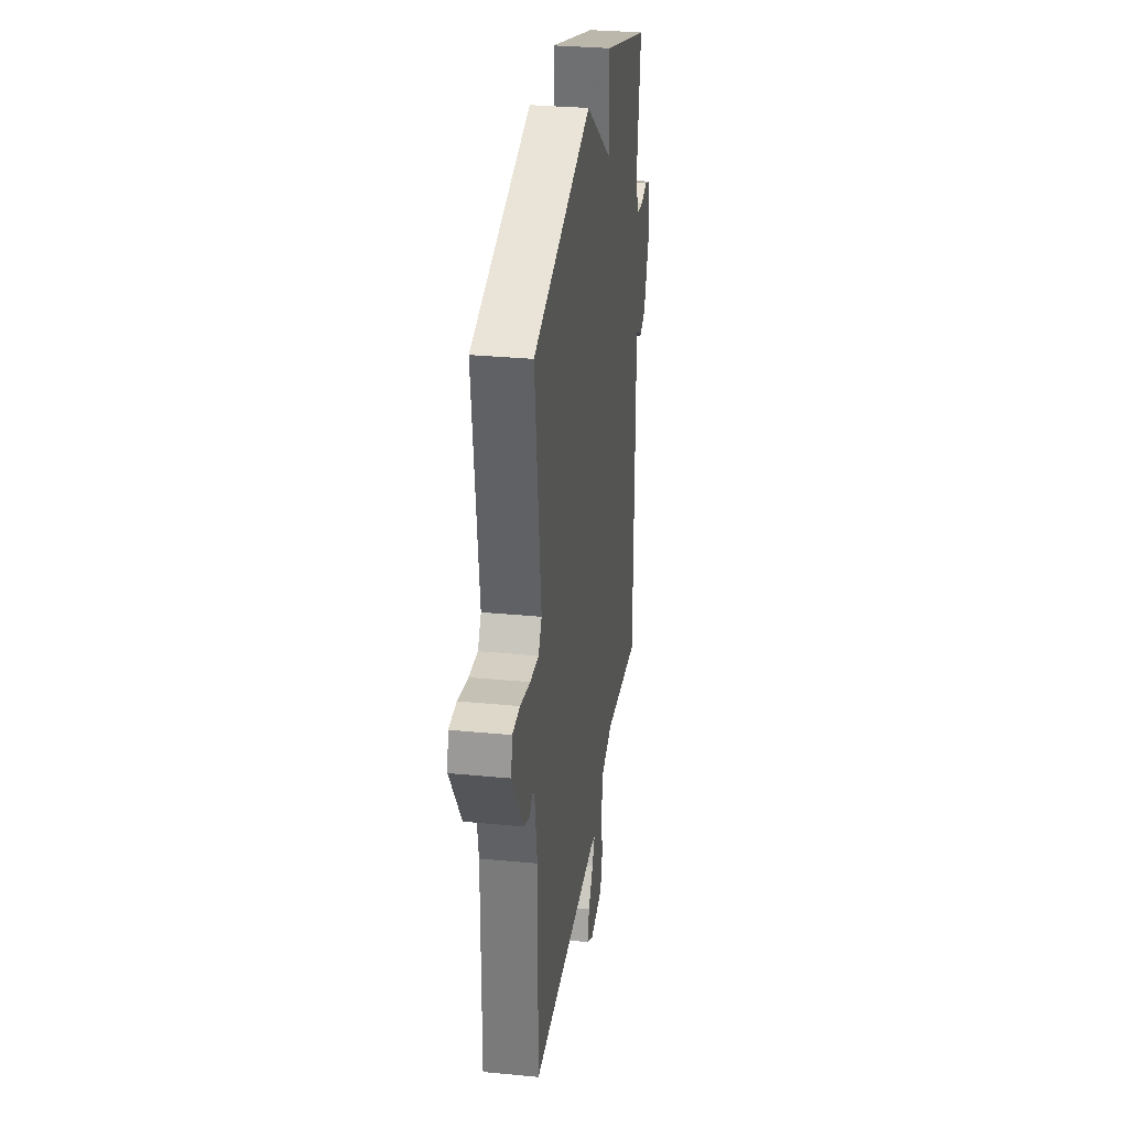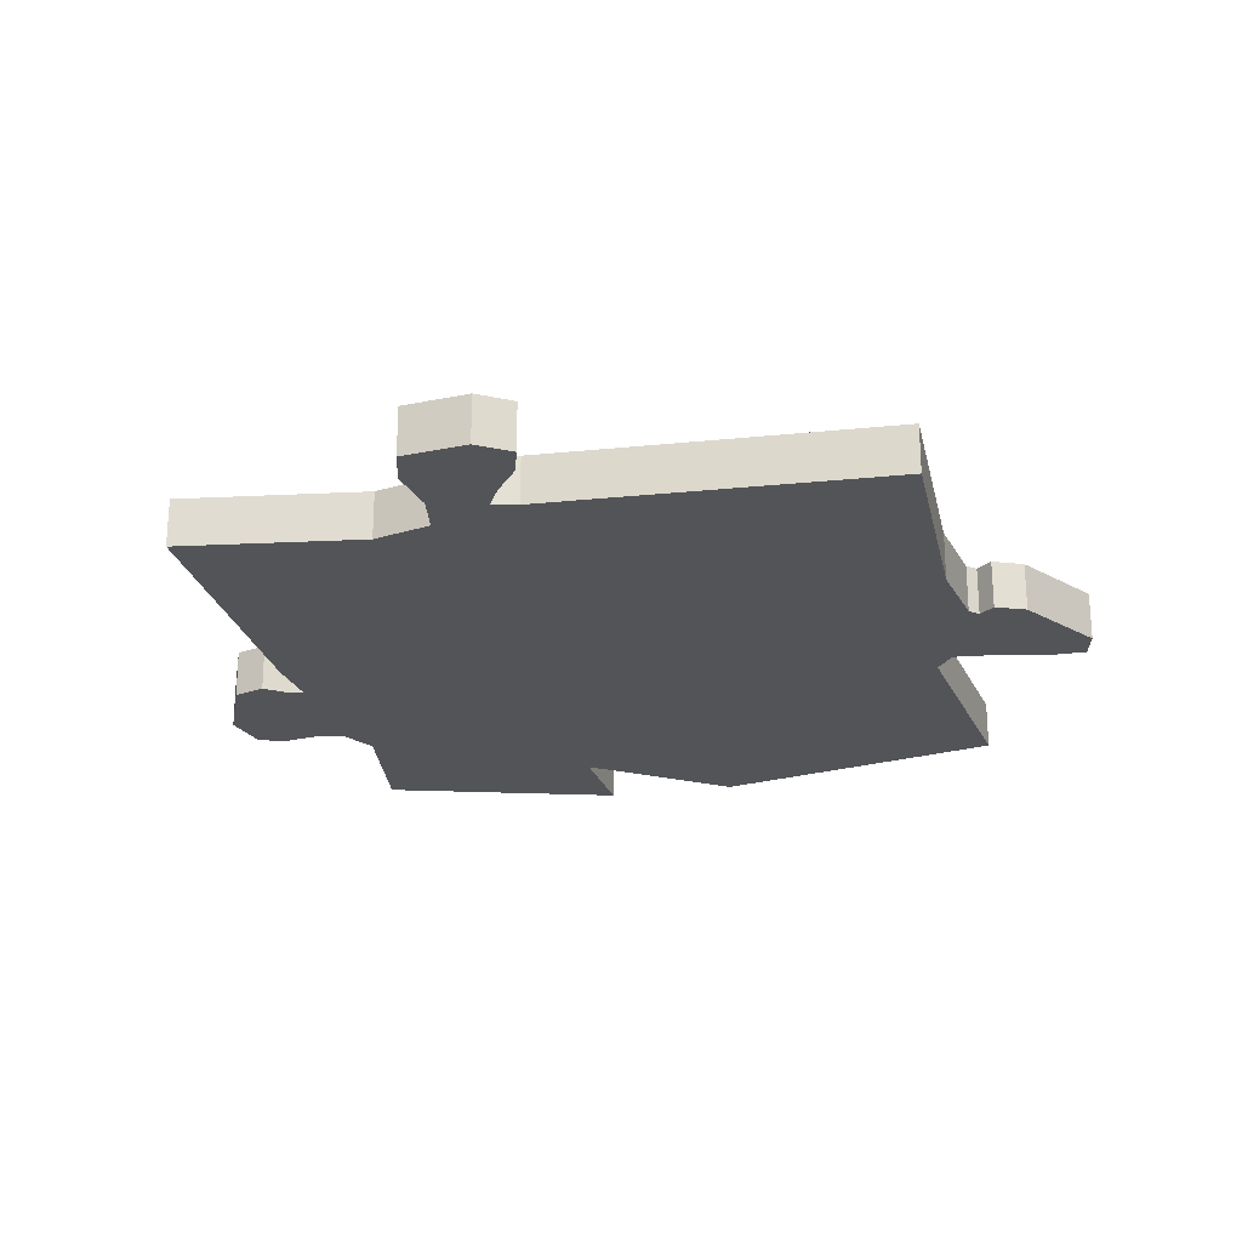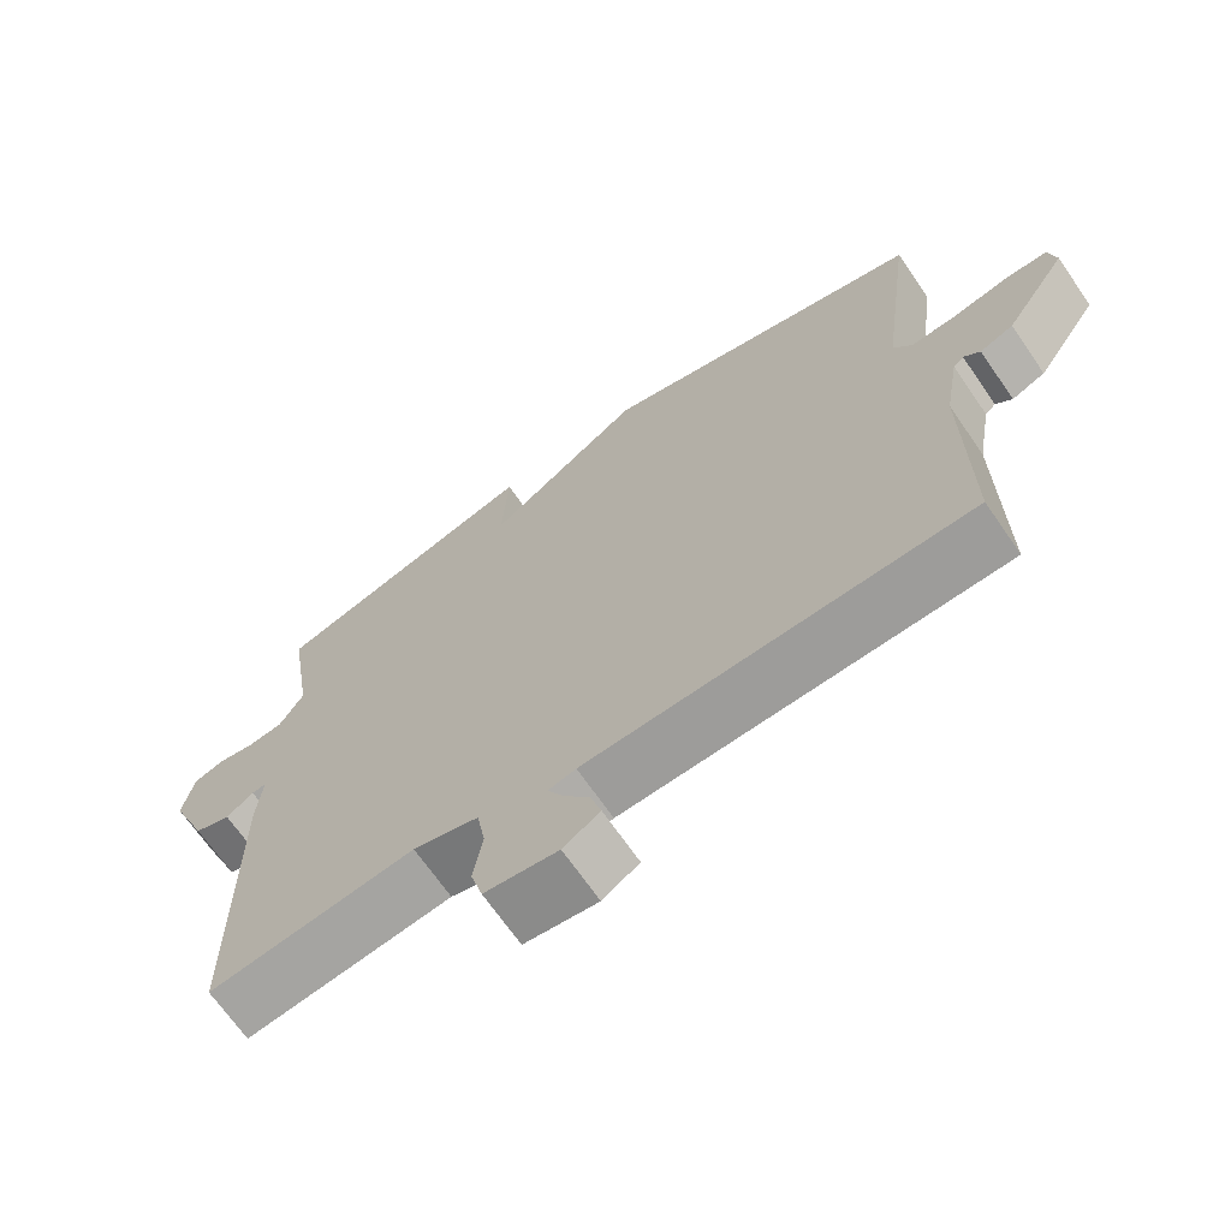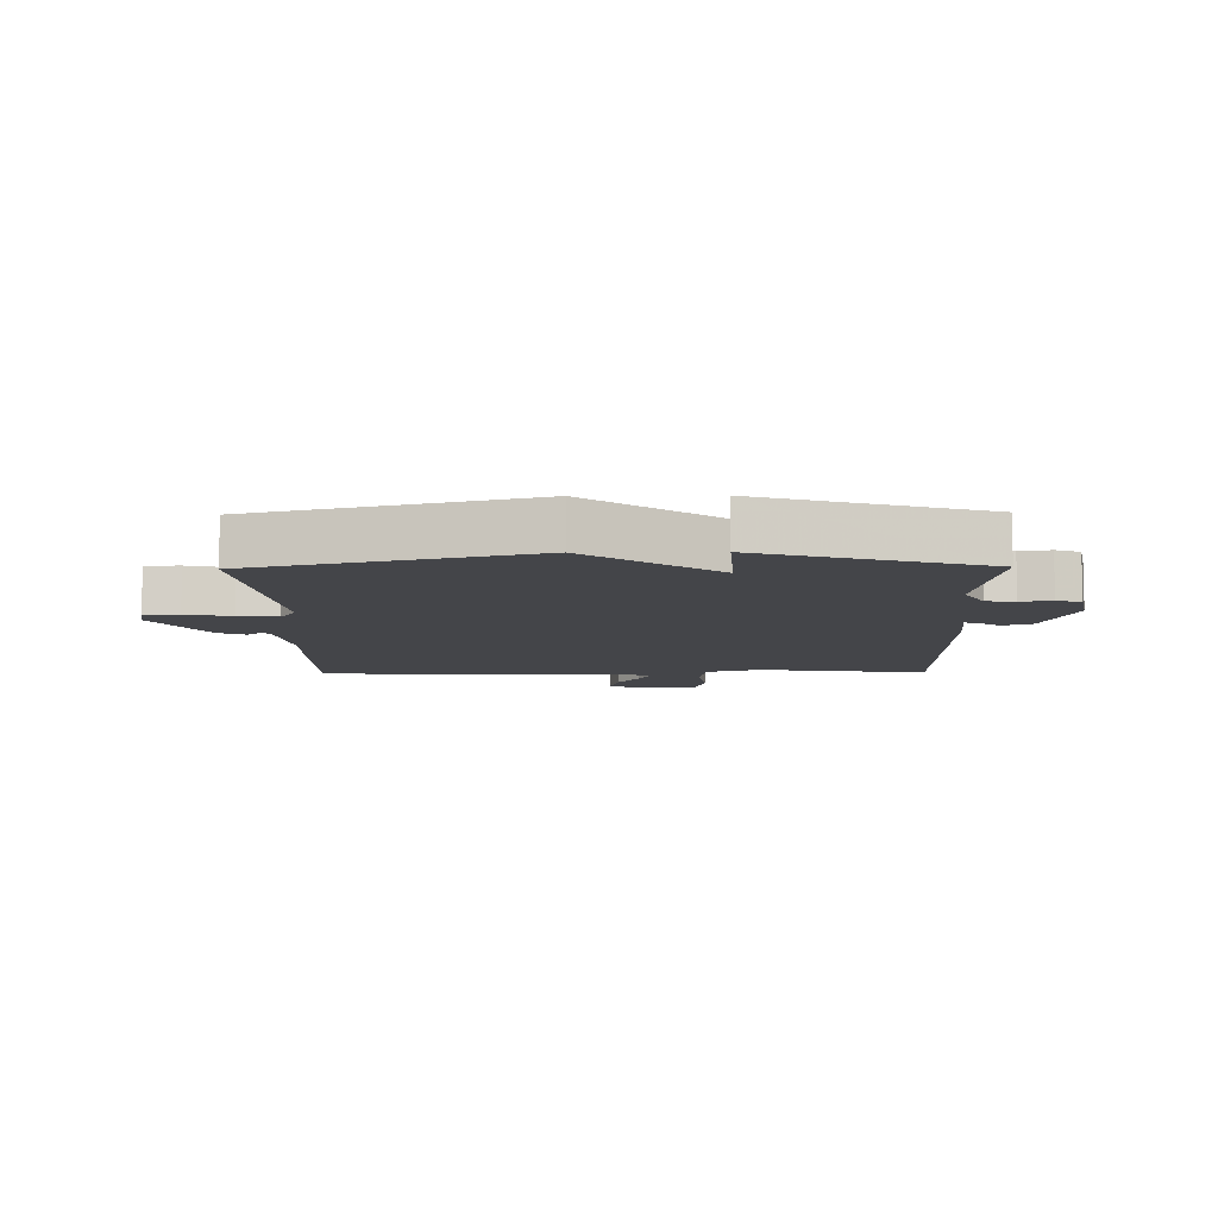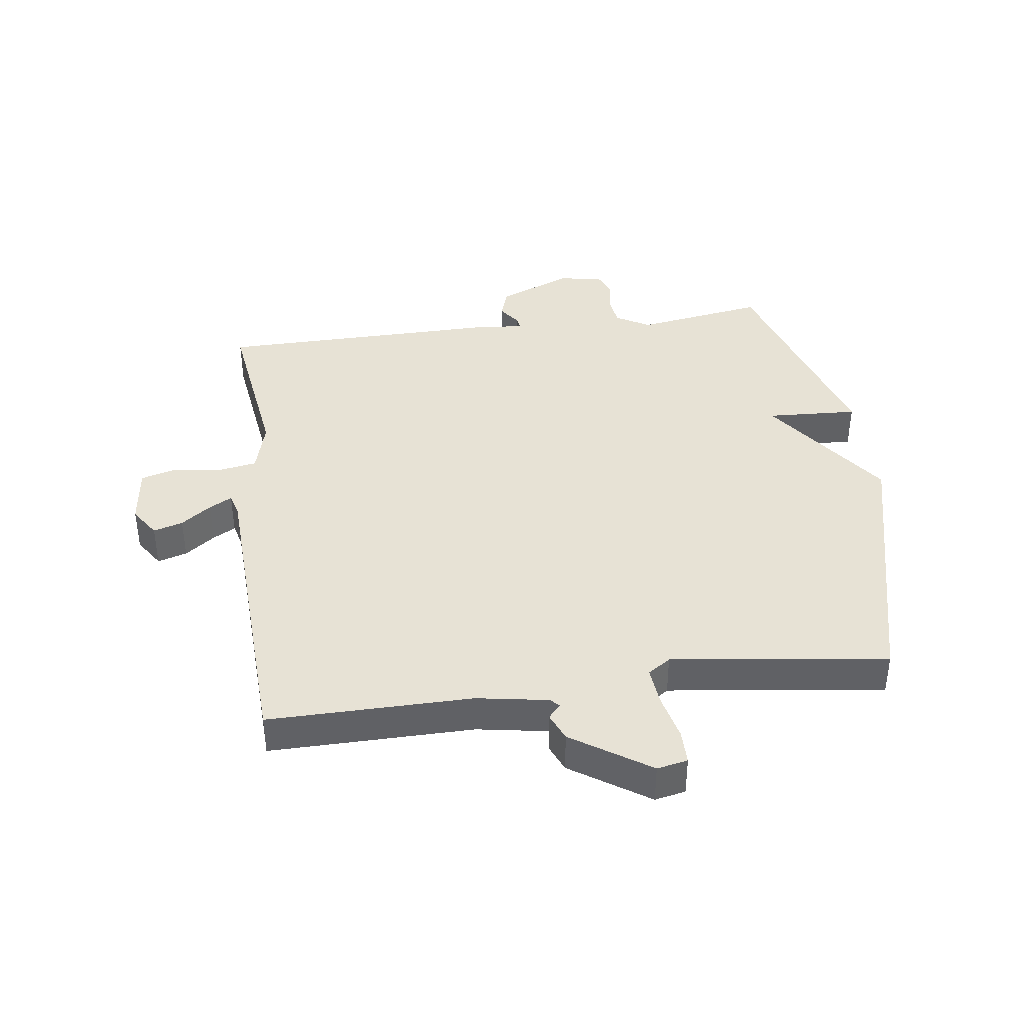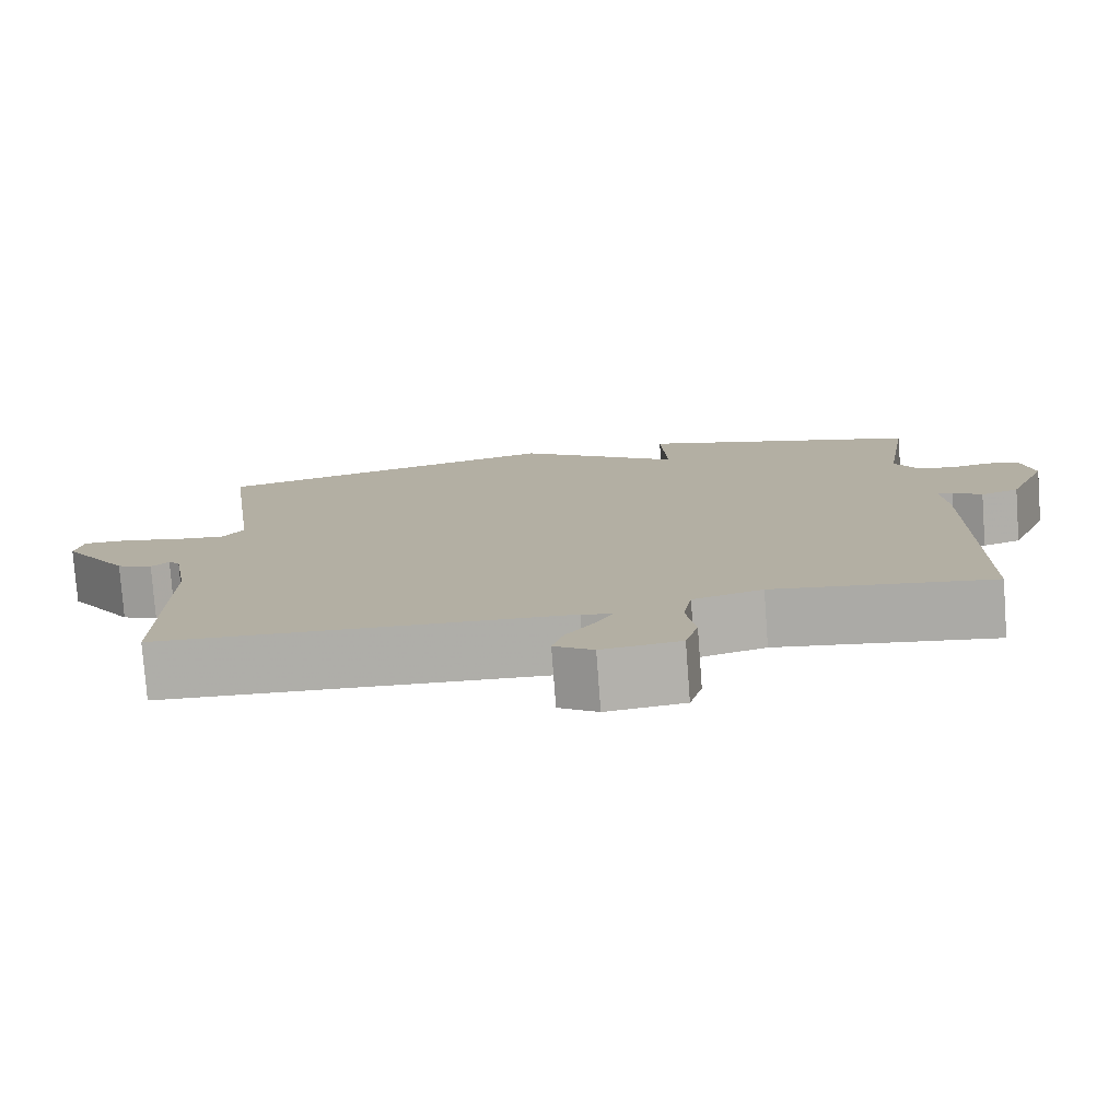
<metadata>
{"format":"obj","ext":"obj","renderer":"f3d","projection":"perspective","resolution":1024,"background":"white","views":[{"elev":31.0,"azim":-82.1,"up":"+Z"},{"elev":-23.1,"azim":-167.5,"up":"+Y"},{"elev":-68.6,"azim":-145.4,"up":"+Z"},{"elev":-9.1,"azim":0.9,"up":"+Y"},{"elev":40.1,"azim":-97.8,"up":"+Y"},{"elev":-78.1,"azim":4.3,"up":"+Z"}]}
</metadata>
<code>
v -0.5 0.07 0.5
v -0.058 0.07 0.609
v 0.15 0.07 0.461
v 0.142 0.07 0.609
v 0.5 0.07 0.5
v 0.467 0.07 0.289
v 0.499 0.07 0.234
v 0.546 0.07 0.228
v 0.596 0.07 0.237
v 0.636 0.07 0.223
v 0.651 0.07 0.15
v 0.601 0.07 0.029
v 0.553 0.07 0.013
v 0.516 0.07 0.039
v 0.497 0.07 0.042
v 0.504 0.07 -0.043
v 0.5 0.07 -0.5
v 0.226 0.07 -0.463
v 0.139 0.07 -0.487
v 0.128 0.07 -0.552
v 0.14 0.07 -0.628
v 0.124 0.07 -0.686
v 0.026 0.07 -0.698
v -0.023 0.07 -0.666
v -0.009 0.07 -0.618
v 0.027 0.07 -0.569
v 0.047 0.07 -0.532
v 0.01 0.07 -0.522
v -0.5 0.07 -0.5
v -0.498 0.07 -0.169
v -0.518 0.07 -0.053
v -0.532 0.07 -0.04
v -0.554 0.07 -0.06
v -0.599 0.07 -0.041
v -0.683 0.07 0.085
v -0.673 0.07 0.135
v -0.617 0.07 0.135
v -0.543 0.07 0.118
v -0.479 0.07 0.112
v -0.454 0.07 0.149
v -0.5 0 0.5
v -0.058 0 0.609
v 0.15 0 0.461
v 0.142 0 0.609
v 0.5 0 0.5
v 0.467 0 0.289
v 0.499 0 0.234
v 0.546 0 0.228
v 0.596 0 0.237
v 0.636 0 0.223
v 0.651 0 0.15
v 0.601 0 0.029
v 0.553 0 0.013
v 0.516 0 0.039
v 0.497 0 0.042
v 0.504 0 -0.043
v 0.5 0 -0.5
v 0.226 0 -0.463
v 0.139 0 -0.487
v 0.128 0 -0.552
v 0.14 0 -0.628
v 0.124 0 -0.686
v 0.026 0 -0.698
v -0.023 0 -0.666
v -0.009 0 -0.618
v 0.027 0 -0.569
v 0.047 0 -0.532
v 0.01 0 -0.522
v -0.5 0 -0.5
v -0.498 0 -0.169
v -0.518 0 -0.053
v -0.532 0 -0.04
v -0.554 0 -0.06
v -0.599 0 -0.041
v -0.683 0 0.085
v -0.673 0 0.135
v -0.617 0 0.135
v -0.543 0 0.118
v -0.479 0 0.112
v -0.454 0 0.149
f 36 37 38
f 35 36 38
f 34 35 38
f 33 34 38
f 32 33 38
f 31 32 38 39
f 30 31 39 40
f 28 29 30 40
f 24 25 26
f 23 24 26
f 22 23 26
f 21 22 26
f 20 21 26
f 19 20 26 27
f 15 16 17 18
f 15 18 19
f 12 13 14
f 11 12 14
f 10 11 14
f 9 10 14
f 8 9 14
f 7 8 14 15
f 28 40 1
f 27 28 1
f 19 27 1
f 15 19 1
f 7 15 1
f 6 7 1
f 3 4 5 6
f 3 6 1
f 1 2 3
f 78 77 76
f 78 76 75
f 78 75 74
f 78 74 73
f 78 73 72
f 79 78 72 71
f 80 79 71 70
f 80 70 69 68
f 66 65 64
f 66 64 63
f 66 63 62
f 66 62 61
f 66 61 60
f 67 66 60 59
f 58 57 56 55
f 59 58 55
f 54 53 52
f 54 52 51
f 54 51 50
f 54 50 49
f 54 49 48
f 55 54 48 47
f 41 80 68
f 41 68 67
f 41 67 59
f 41 59 55
f 41 55 47
f 41 47 46
f 46 45 44 43
f 41 46 43
f 43 42 41
f 1 41 42 2
f 2 42 43 3
f 3 43 44 4
f 4 44 45 5
f 5 45 46 6
f 6 46 47 7
f 7 47 48 8
f 8 48 49 9
f 9 49 50 10
f 10 50 51 11
f 11 51 52 12
f 12 52 53 13
f 13 53 54 14
f 14 54 55 15
f 15 55 56 16
f 16 56 57 17
f 17 57 58 18
f 18 58 59 19
f 19 59 60 20
f 20 60 61 21
f 21 61 62 22
f 22 62 63 23
f 23 63 64 24
f 24 64 65 25
f 25 65 66 26
f 26 66 67 27
f 27 67 68 28
f 28 68 69 29
f 29 69 70 30
f 30 70 71 31
f 31 71 72 32
f 32 72 73 33
f 33 73 74 34
f 34 74 75 35
f 35 75 76 36
f 36 76 77 37
f 37 77 78 38
f 38 78 79 39
f 39 79 80 40
f 40 80 41 1

</code>
